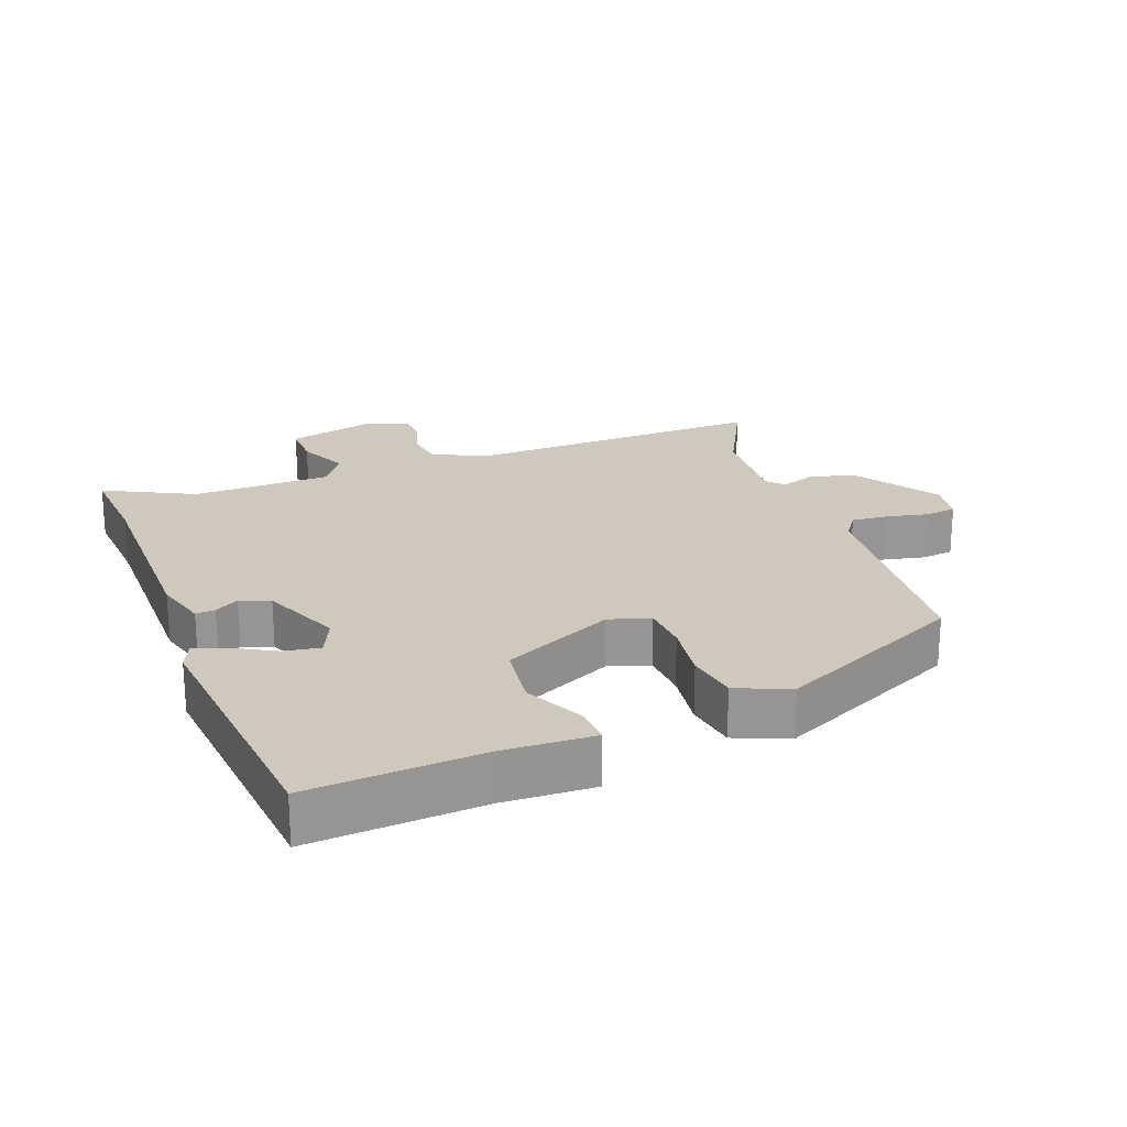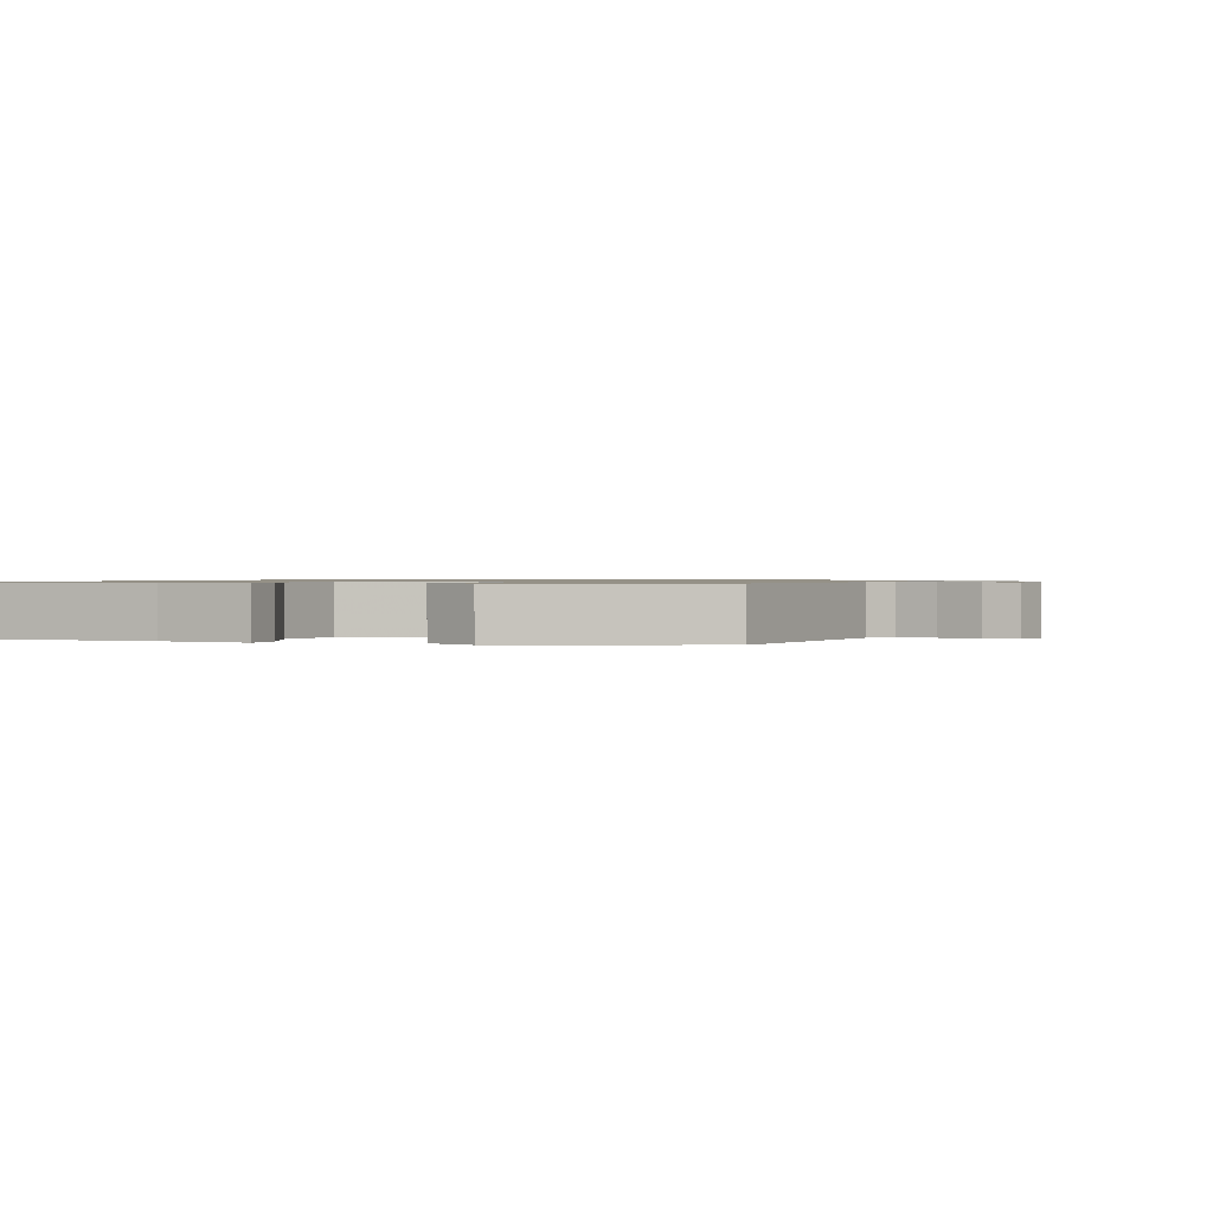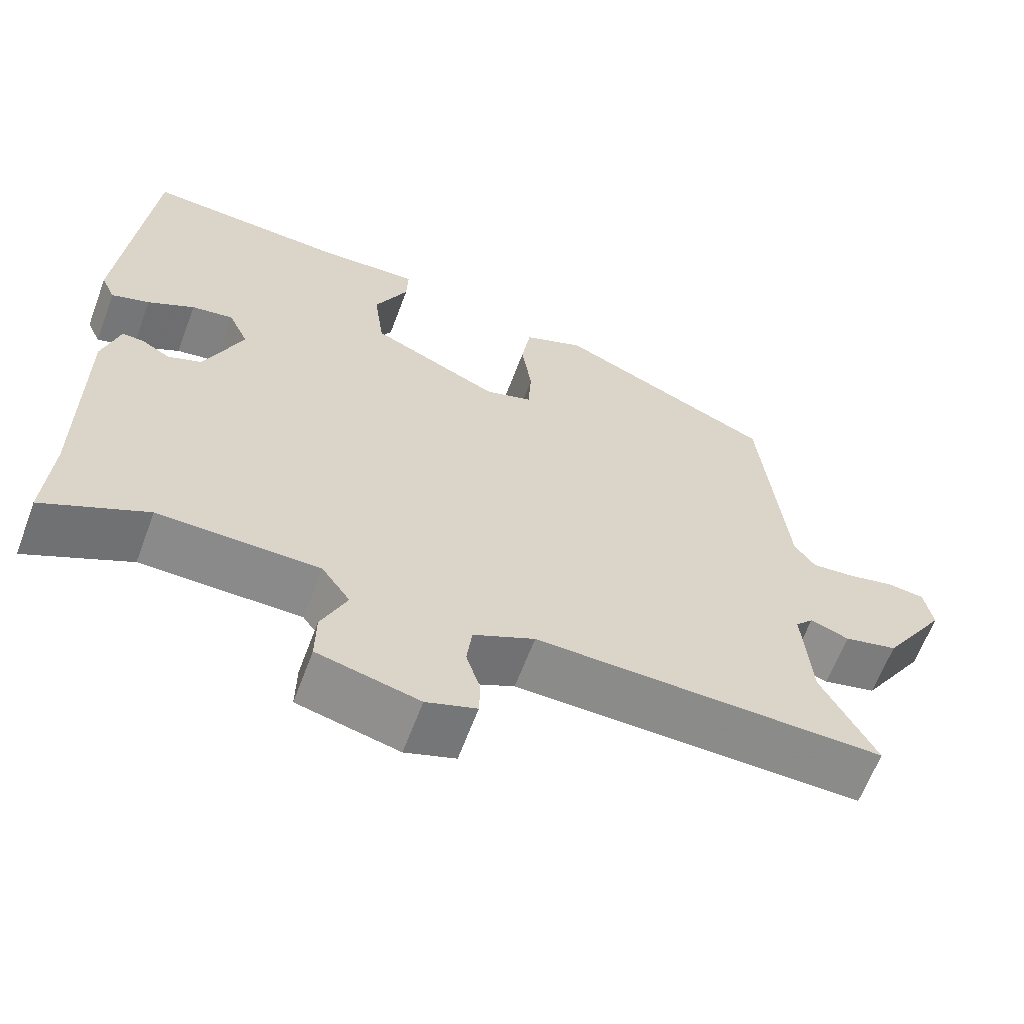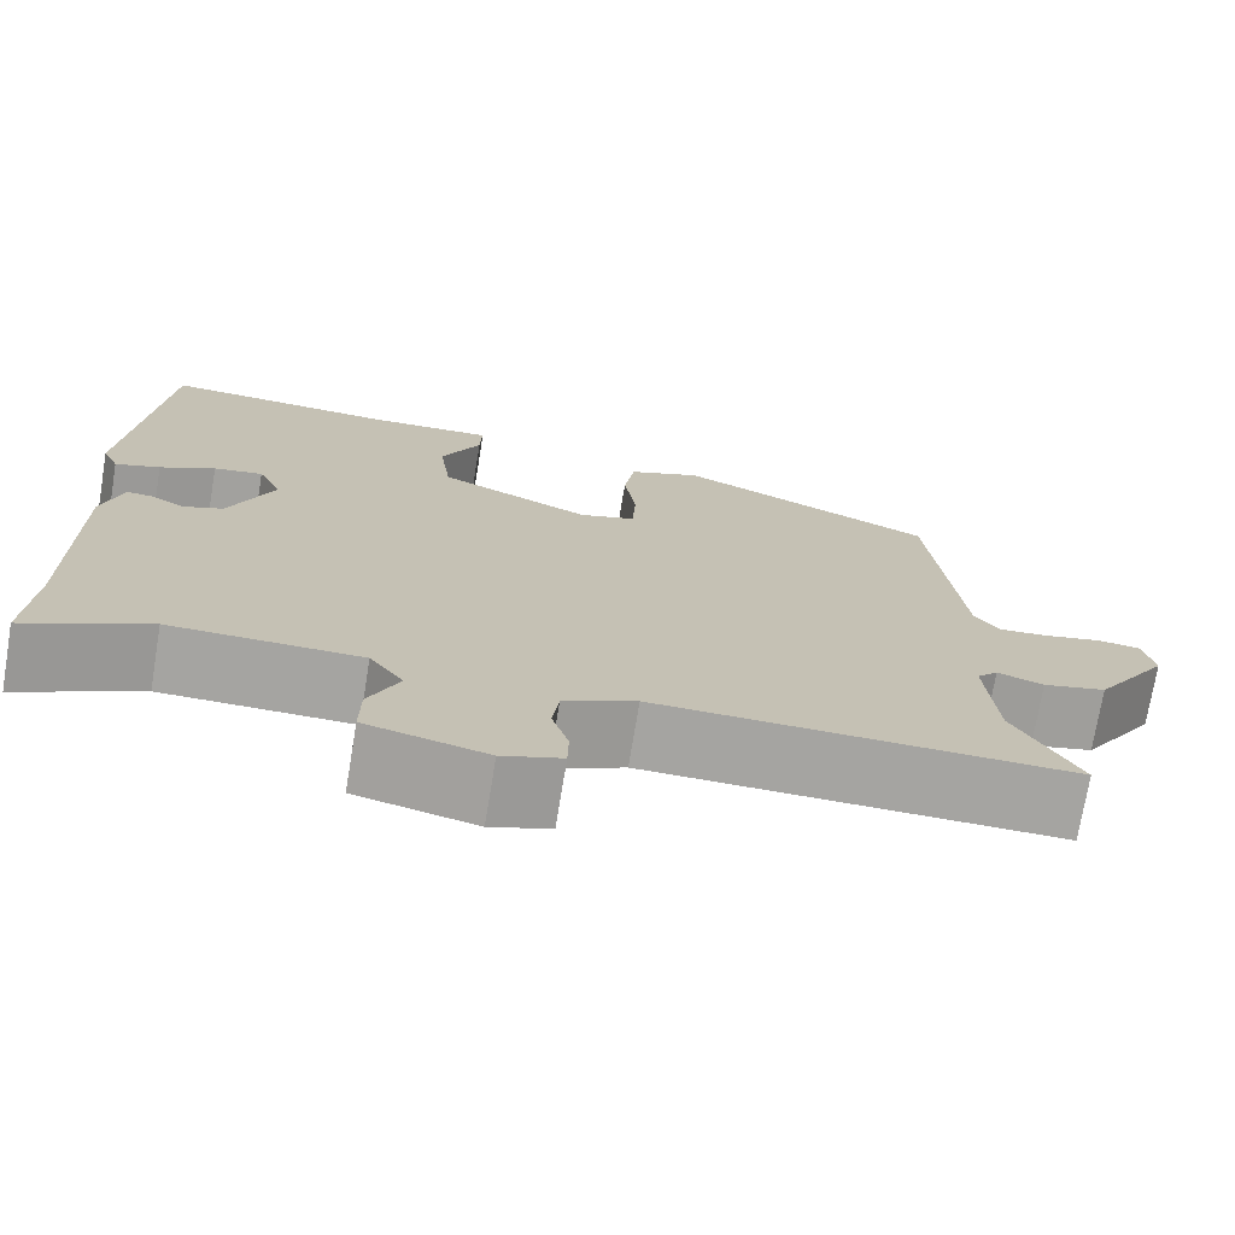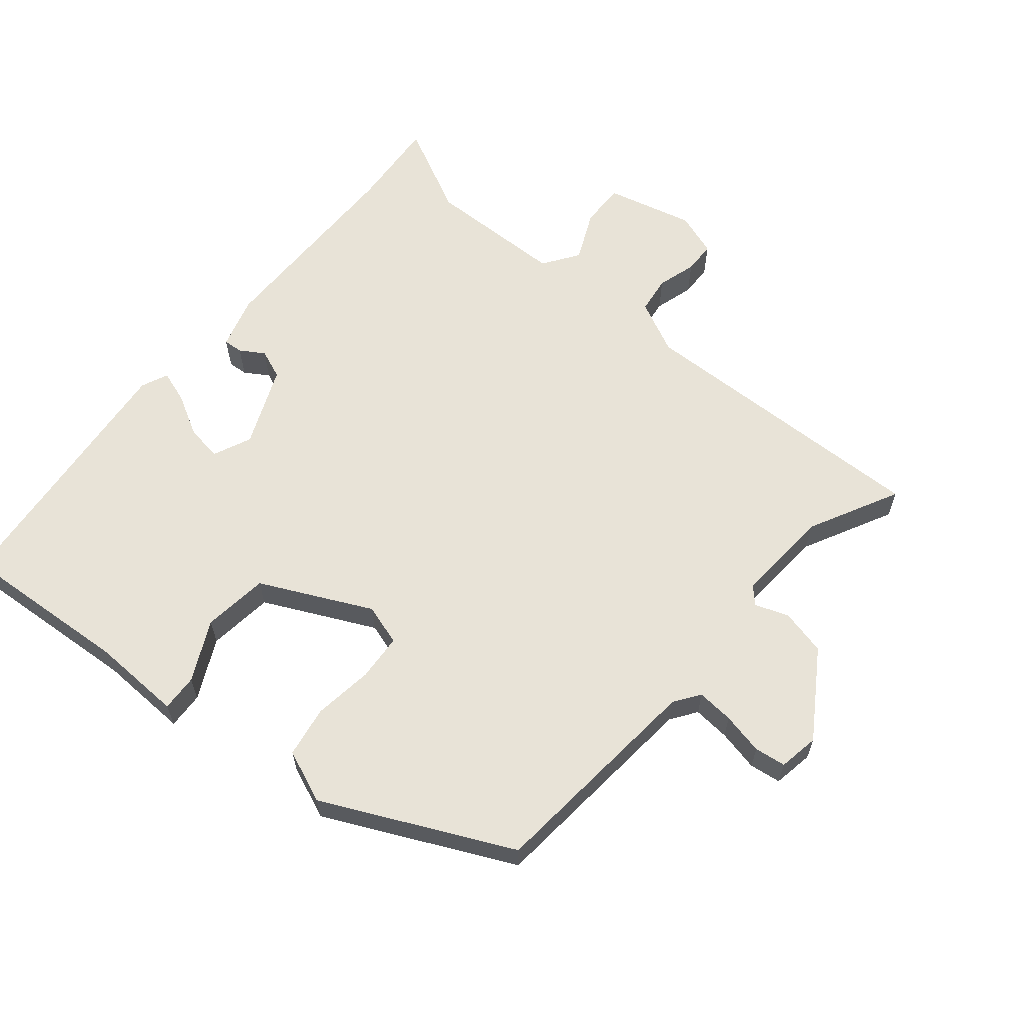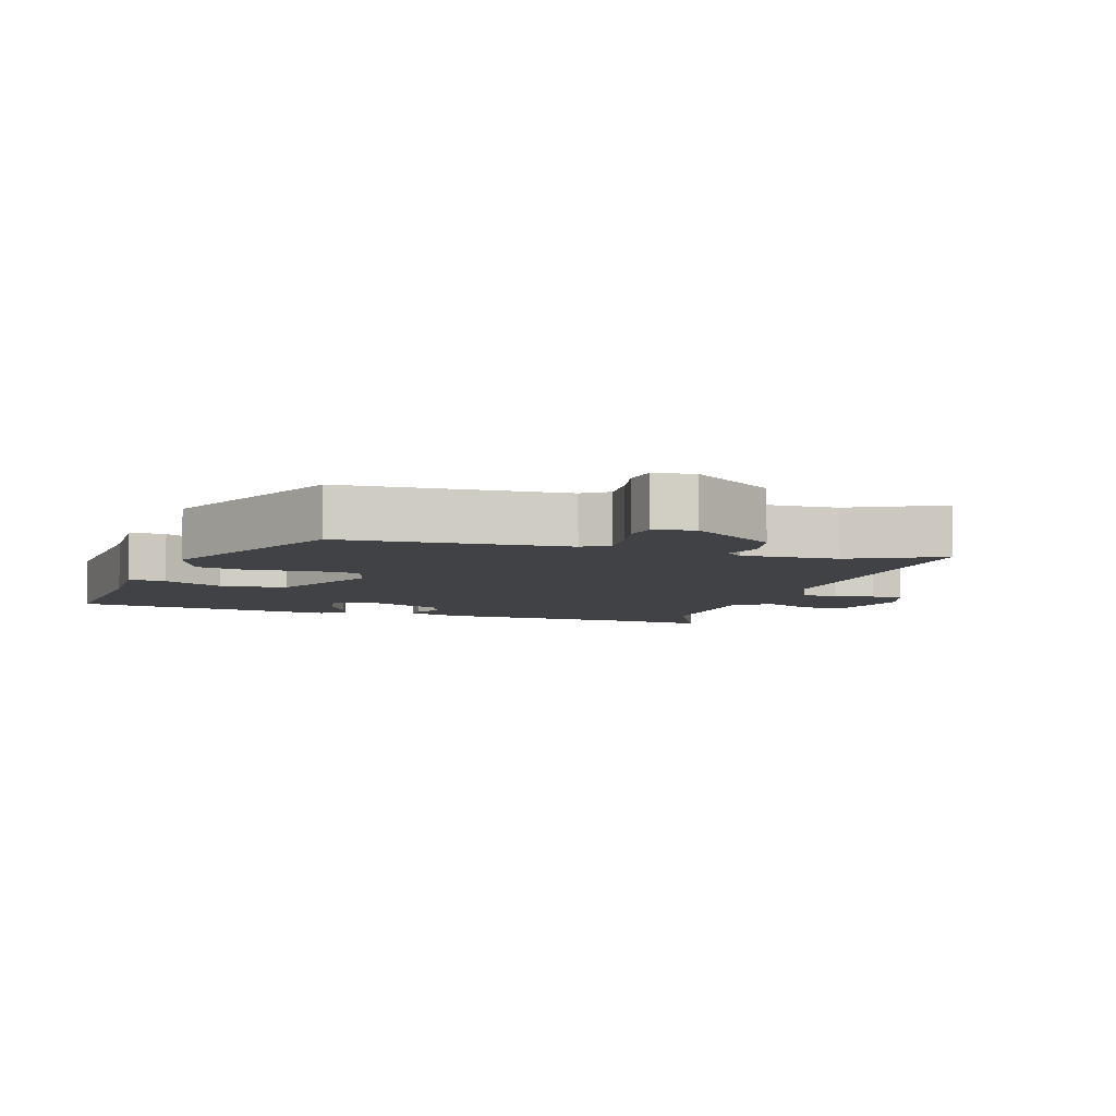
<metadata>
{"format":"obj","ext":"obj","renderer":"f3d","projection":"perspective","resolution":1024,"background":"white","views":[{"elev":22.3,"azim":-21.0,"up":"+Y"},{"elev":0.9,"azim":24.3,"up":"+Y"},{"elev":-63.4,"azim":-20.5,"up":"+Z"},{"elev":-73.3,"azim":-9.4,"up":"+Z"},{"elev":62.1,"azim":39.3,"up":"+Y"},{"elev":-6.7,"azim":71.0,"up":"+Y"}]}
</metadata>
<code>
v 0.462 0.07 0.322
v 0.495 0.07 -0.009
v 0.522 0.07 -0.047
v 0.577 0.07 -0.042
v 0.639 0.07 -0.028
v 0.686 0.07 -0.034
v 0.697 0.07 -0.094
v 0.615 0.07 -0.222
v 0.546 0.07 -0.239
v 0.496 0.07 -0.221
v 0.473 0.07 -0.246
v 0.484 0.07 -0.389
v 0.554 0.07 -0.523
v 0.103 0.07 -0.514
v 0.024 0.07 -0.553
v 0.017 0.07 -0.609
v 0.035 0.07 -0.667
v 0.034 0.07 -0.715
v -0.031 0.07 -0.738
v -0.162 0.07 -0.706
v -0.161 0.07 -0.639
v -0.128 0.07 -0.565
v -0.165 0.07 -0.512
v -0.372 0.07 -0.509
v -0.505 0.07 -0.577
v -0.496 0.07 -0.442
v -0.497 0.07 -0.133
v -0.475 0.07 -0.054
v -0.446 0.07 -0.056
v -0.41 0.07 -0.078
v -0.366 0.07 -0.06
v -0.317 0.07 0.059
v -0.343 0.07 0.116
v -0.397 0.07 0.107
v -0.457 0.07 0.073
v -0.506 0.07 0.056
v -0.524 0.07 0.096
v -0.488 0.07 0.494
v -0.231 0.07 0.478
v -0.096 0.07 0.484
v -0.098 0.07 0.429
v -0.141 0.07 0.339
v -0.128 0.07 0.241
v 0.038 0.07 0.163
v 0.099 0.07 0.183
v 0.103 0.07 0.253
v 0.09 0.07 0.342
v 0.102 0.07 0.419
v 0.181 0.07 0.452
v 0.462 0 0.322
v 0.495 0 -0.009
v 0.522 0 -0.047
v 0.577 0 -0.042
v 0.639 0 -0.028
v 0.686 0 -0.034
v 0.697 0 -0.094
v 0.615 0 -0.222
v 0.546 0 -0.239
v 0.496 0 -0.221
v 0.473 0 -0.246
v 0.484 0 -0.389
v 0.554 0 -0.523
v 0.103 0 -0.514
v 0.024 0 -0.553
v 0.017 0 -0.609
v 0.035 0 -0.667
v 0.034 0 -0.715
v -0.031 0 -0.738
v -0.162 0 -0.706
v -0.161 0 -0.639
v -0.128 0 -0.565
v -0.165 0 -0.512
v -0.372 0 -0.509
v -0.505 0 -0.577
v -0.496 0 -0.442
v -0.497 0 -0.133
v -0.475 0 -0.054
v -0.446 0 -0.056
v -0.41 0 -0.078
v -0.366 0 -0.06
v -0.317 0 0.059
v -0.343 0 0.116
v -0.397 0 0.107
v -0.457 0 0.073
v -0.506 0 0.056
v -0.524 0 0.096
v -0.488 0 0.494
v -0.231 0 0.478
v -0.096 0 0.484
v -0.098 0 0.429
v -0.141 0 0.339
v -0.128 0 0.241
v 0.038 0 0.163
v 0.099 0 0.183
v 0.103 0 0.253
v 0.09 0 0.342
v 0.102 0 0.419
v 0.181 0 0.452
f 46 47 48 49
f 45 46 49 1
f 39 40 41 42
f 39 42 43
f 38 39 43
f 37 38 43
f 34 35 36 37
f 33 34 37 43
f 32 33 43 44
f 27 28 29 30
f 26 27 30 31
f 24 25 26 31
f 23 24 31 32
f 19 20 21 22
f 17 18 19 22
f 16 17 22 23
f 15 16 23 32
f 12 13 14
f 11 12 14
f 10 11 14 15
f 7 8 9 10
f 5 6 7 10
f 4 5 10 15
f 3 4 15
f 2 3 15 32
f 45 1 2
f 44 45 2
f 2 32 44
f 98 97 96 95
f 50 98 95 94
f 91 90 89 88
f 92 91 88
f 92 88 87
f 92 87 86
f 86 85 84 83
f 92 86 83 82
f 93 92 82 81
f 79 78 77 76
f 80 79 76 75
f 80 75 74 73
f 81 80 73 72
f 71 70 69 68
f 71 68 67 66
f 72 71 66 65
f 81 72 65 64
f 63 62 61
f 63 61 60
f 64 63 60 59
f 59 58 57 56
f 59 56 55 54
f 64 59 54 53
f 64 53 52
f 81 64 52 51
f 51 50 94
f 51 94 93
f 93 81 51
f 1 50 51 2
f 2 51 52 3
f 3 52 53 4
f 4 53 54 5
f 5 54 55 6
f 6 55 56 7
f 7 56 57 8
f 8 57 58 9
f 9 58 59 10
f 10 59 60 11
f 11 60 61 12
f 12 61 62 13
f 13 62 63 14
f 14 63 64 15
f 15 64 65 16
f 16 65 66 17
f 17 66 67 18
f 18 67 68 19
f 19 68 69 20
f 20 69 70 21
f 21 70 71 22
f 22 71 72 23
f 23 72 73 24
f 24 73 74 25
f 25 74 75 26
f 26 75 76 27
f 27 76 77 28
f 28 77 78 29
f 29 78 79 30
f 30 79 80 31
f 31 80 81 32
f 32 81 82 33
f 33 82 83 34
f 34 83 84 35
f 35 84 85 36
f 36 85 86 37
f 37 86 87 38
f 38 87 88 39
f 39 88 89 40
f 40 89 90 41
f 41 90 91 42
f 42 91 92 43
f 43 92 93 44
f 44 93 94 45
f 45 94 95 46
f 46 95 96 47
f 47 96 97 48
f 48 97 98 49
f 49 98 50 1

</code>
